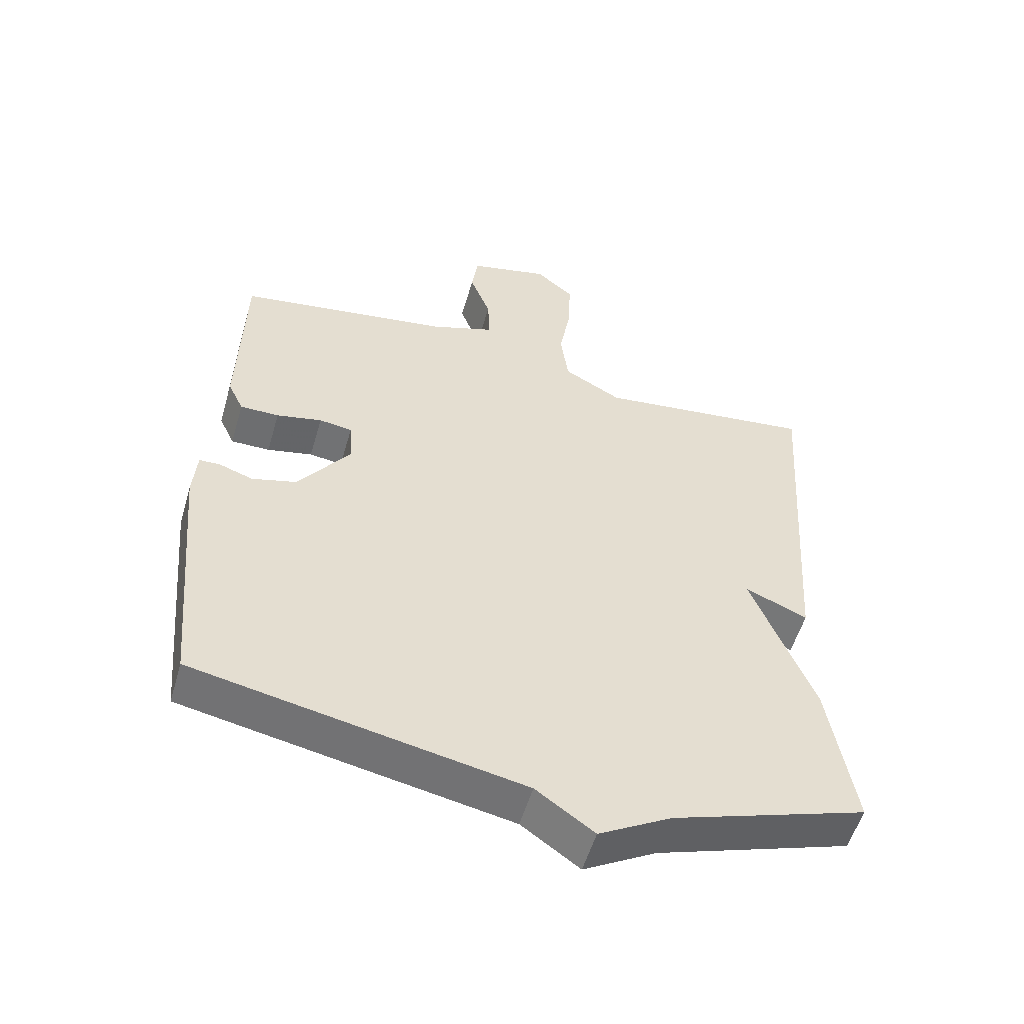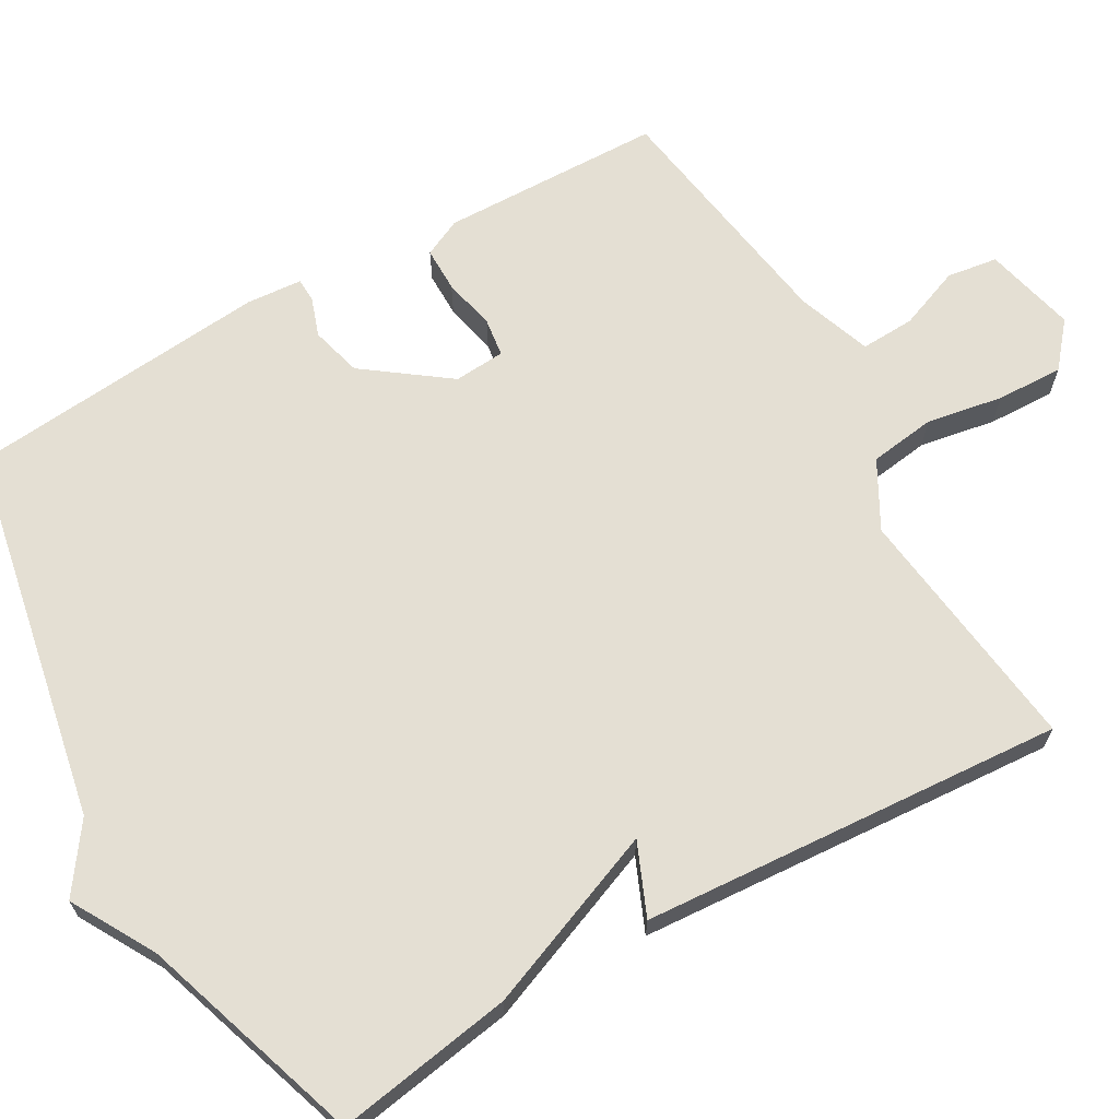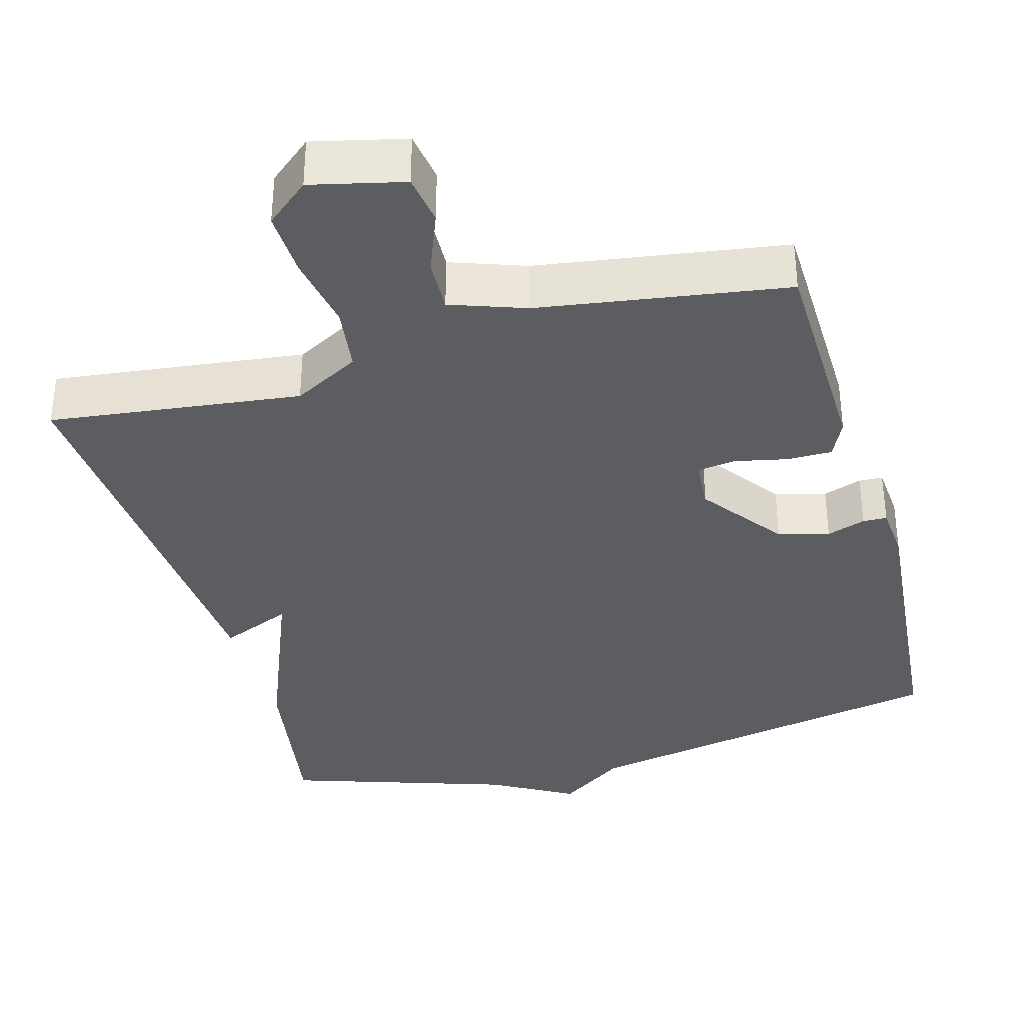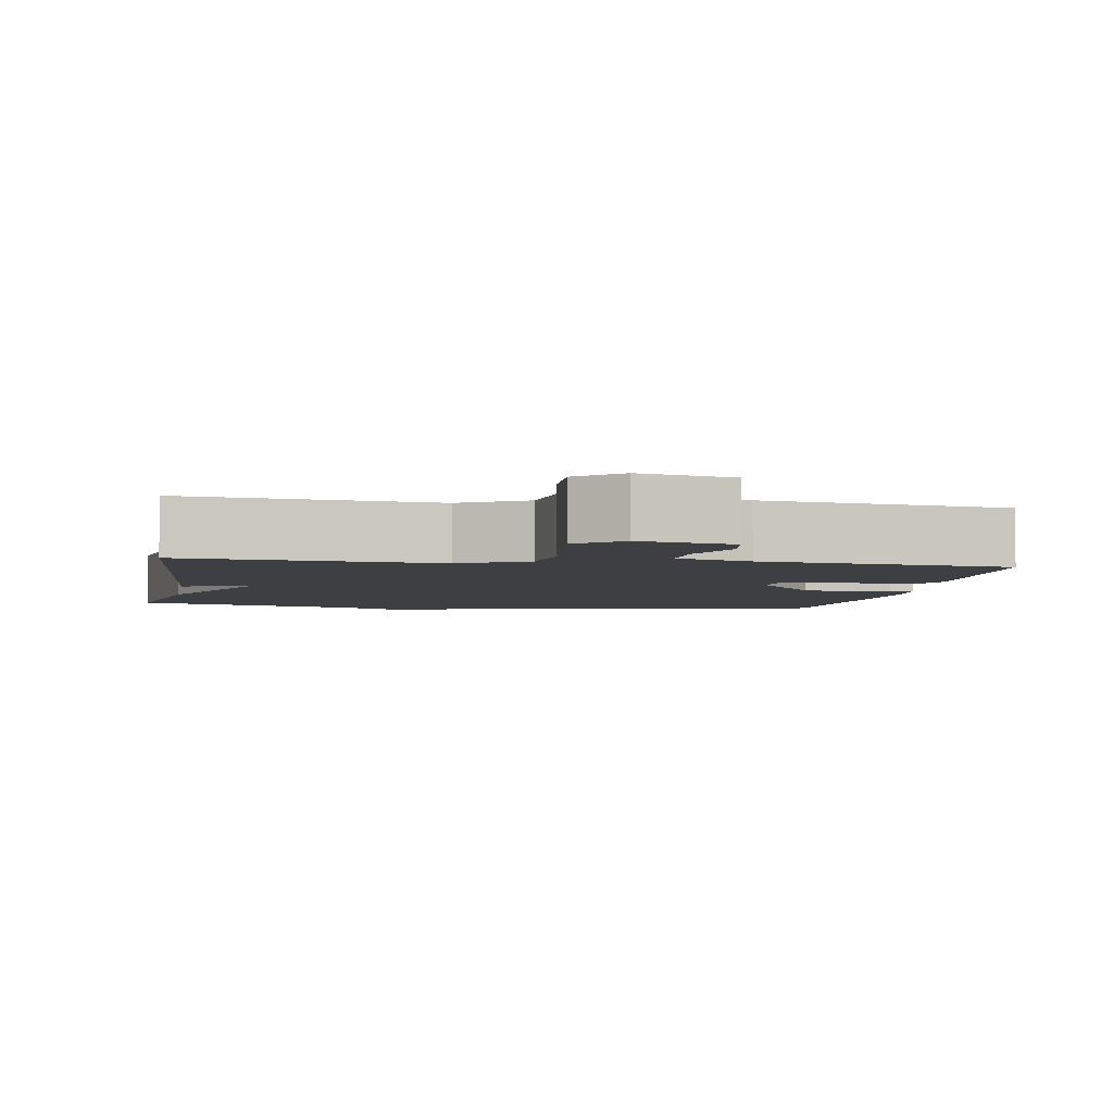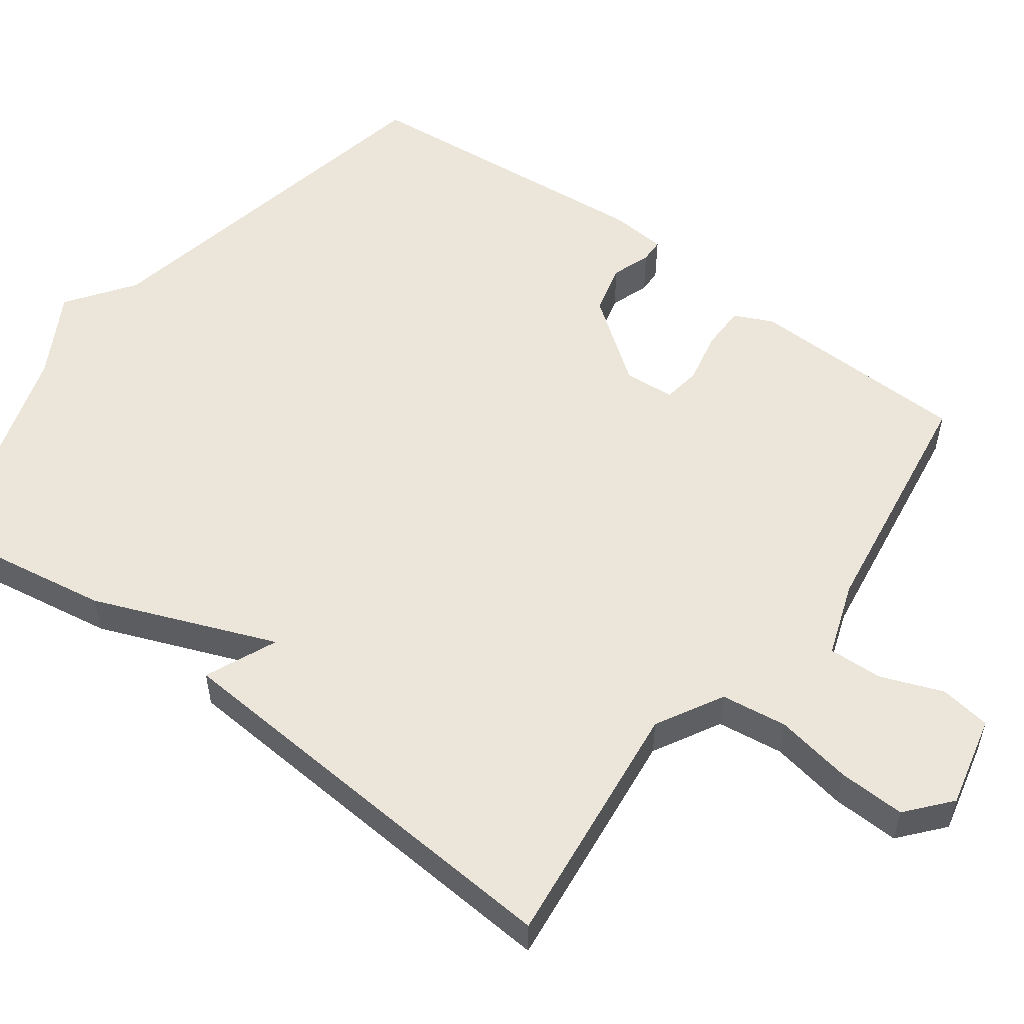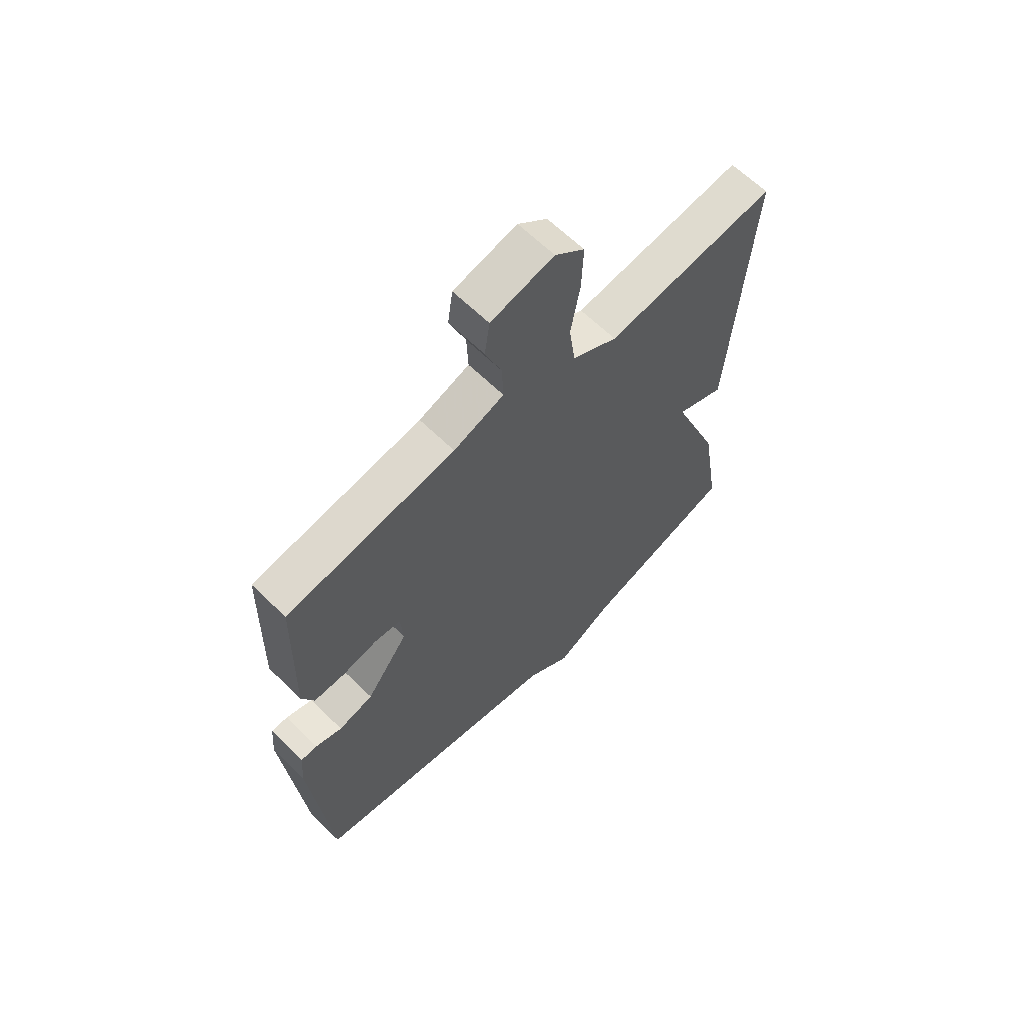
<metadata>
{"format":"obj","ext":"obj","renderer":"f3d","projection":"perspective","resolution":1024,"background":"white","views":[{"elev":-54.3,"azim":163.9,"up":"+Z"},{"elev":66.5,"azim":-119.8,"up":"+Y"},{"elev":-35.6,"azim":15.6,"up":"+Y"},{"elev":-3.9,"azim":-9.3,"up":"+Y"},{"elev":54.2,"azim":-53.3,"up":"+Y"},{"elev":63.6,"azim":134.7,"up":"+Z"}]}
</metadata>
<code>
v 0.5 0.07 -0.5
v -0.002 0.07 -0.598
v -0.091 0.07 -0.661
v -0.202 0.07 -0.598
v -0.5 0.07 -0.5
v -0.461 0.07 -0.264
v -0.365 0.07 -0.023
v -0.461 0.07 -0.064
v -0.5 0.07 0.5
v -0.165 0.07 0.46
v -0.076 0.07 0.509
v -0.064 0.07 0.597
v -0.082 0.07 0.699
v -0.085 0.07 0.788
v -0.027 0.07 0.837
v 0.096 0.07 0.808
v 0.106 0.07 0.74
v 0.074 0.07 0.657
v 0.071 0.07 0.585
v 0.17 0.07 0.55
v 0.5 0.07 0.5
v 0.507 0.07 0.204
v 0.483 0.07 0.153
v 0.423 0.07 0.153
v 0.353 0.07 0.168
v 0.302 0.07 0.161
v 0.297 0.07 0.093
v 0.379 0.07 -0.018
v 0.447 0.07 -0.036
v 0.499 0.07 -0.018
v 0.531 0.07 -0.019
v 0.537 0.07 -0.094
v 0.5 0 -0.5
v -0.002 0 -0.598
v -0.091 0 -0.661
v -0.202 0 -0.598
v -0.5 0 -0.5
v -0.461 0 -0.264
v -0.365 0 -0.023
v -0.461 0 -0.064
v -0.5 0 0.5
v -0.165 0 0.46
v -0.076 0 0.509
v -0.064 0 0.597
v -0.082 0 0.699
v -0.085 0 0.788
v -0.027 0 0.837
v 0.096 0 0.808
v 0.106 0 0.74
v 0.074 0 0.657
v 0.071 0 0.585
v 0.17 0 0.55
v 0.5 0 0.5
v 0.507 0 0.204
v 0.483 0 0.153
v 0.423 0 0.153
v 0.353 0 0.168
v 0.302 0 0.161
v 0.297 0 0.093
v 0.379 0 -0.018
v 0.447 0 -0.036
v 0.499 0 -0.018
v 0.531 0 -0.019
v 0.537 0 -0.094
f 32 1 2
f 31 32 2
f 30 31 2
f 29 30 2
f 2 3 4
f 29 2 4
f 28 29 4
f 5 6 7
f 4 5 7
f 28 4 7
f 27 28 7
f 26 27 7
f 23 24 25
f 22 23 25
f 21 22 25
f 20 21 25
f 19 20 25 26
f 16 17 18
f 15 16 18
f 14 15 18
f 13 14 18
f 12 13 18
f 11 12 18 19
f 19 26 7
f 11 19 7
f 10 11 7
f 7 8 9 10
f 34 33 64
f 34 64 63
f 34 63 62
f 34 62 61
f 36 35 34
f 36 34 61
f 36 61 60
f 39 38 37
f 39 37 36
f 39 36 60
f 39 60 59
f 39 59 58
f 57 56 55
f 57 55 54
f 57 54 53
f 57 53 52
f 58 57 52 51
f 50 49 48
f 50 48 47
f 50 47 46
f 50 46 45
f 50 45 44
f 51 50 44 43
f 39 58 51
f 39 51 43
f 39 43 42
f 42 41 40 39
f 1 33 34 2
f 2 34 35 3
f 3 35 36 4
f 4 36 37 5
f 5 37 38 6
f 6 38 39 7
f 7 39 40 8
f 8 40 41 9
f 9 41 42 10
f 10 42 43 11
f 11 43 44 12
f 12 44 45 13
f 13 45 46 14
f 14 46 47 15
f 15 47 48 16
f 16 48 49 17
f 17 49 50 18
f 18 50 51 19
f 19 51 52 20
f 20 52 53 21
f 21 53 54 22
f 22 54 55 23
f 23 55 56 24
f 24 56 57 25
f 25 57 58 26
f 26 58 59 27
f 27 59 60 28
f 28 60 61 29
f 29 61 62 30
f 30 62 63 31
f 31 63 64 32
f 32 64 33 1

</code>
